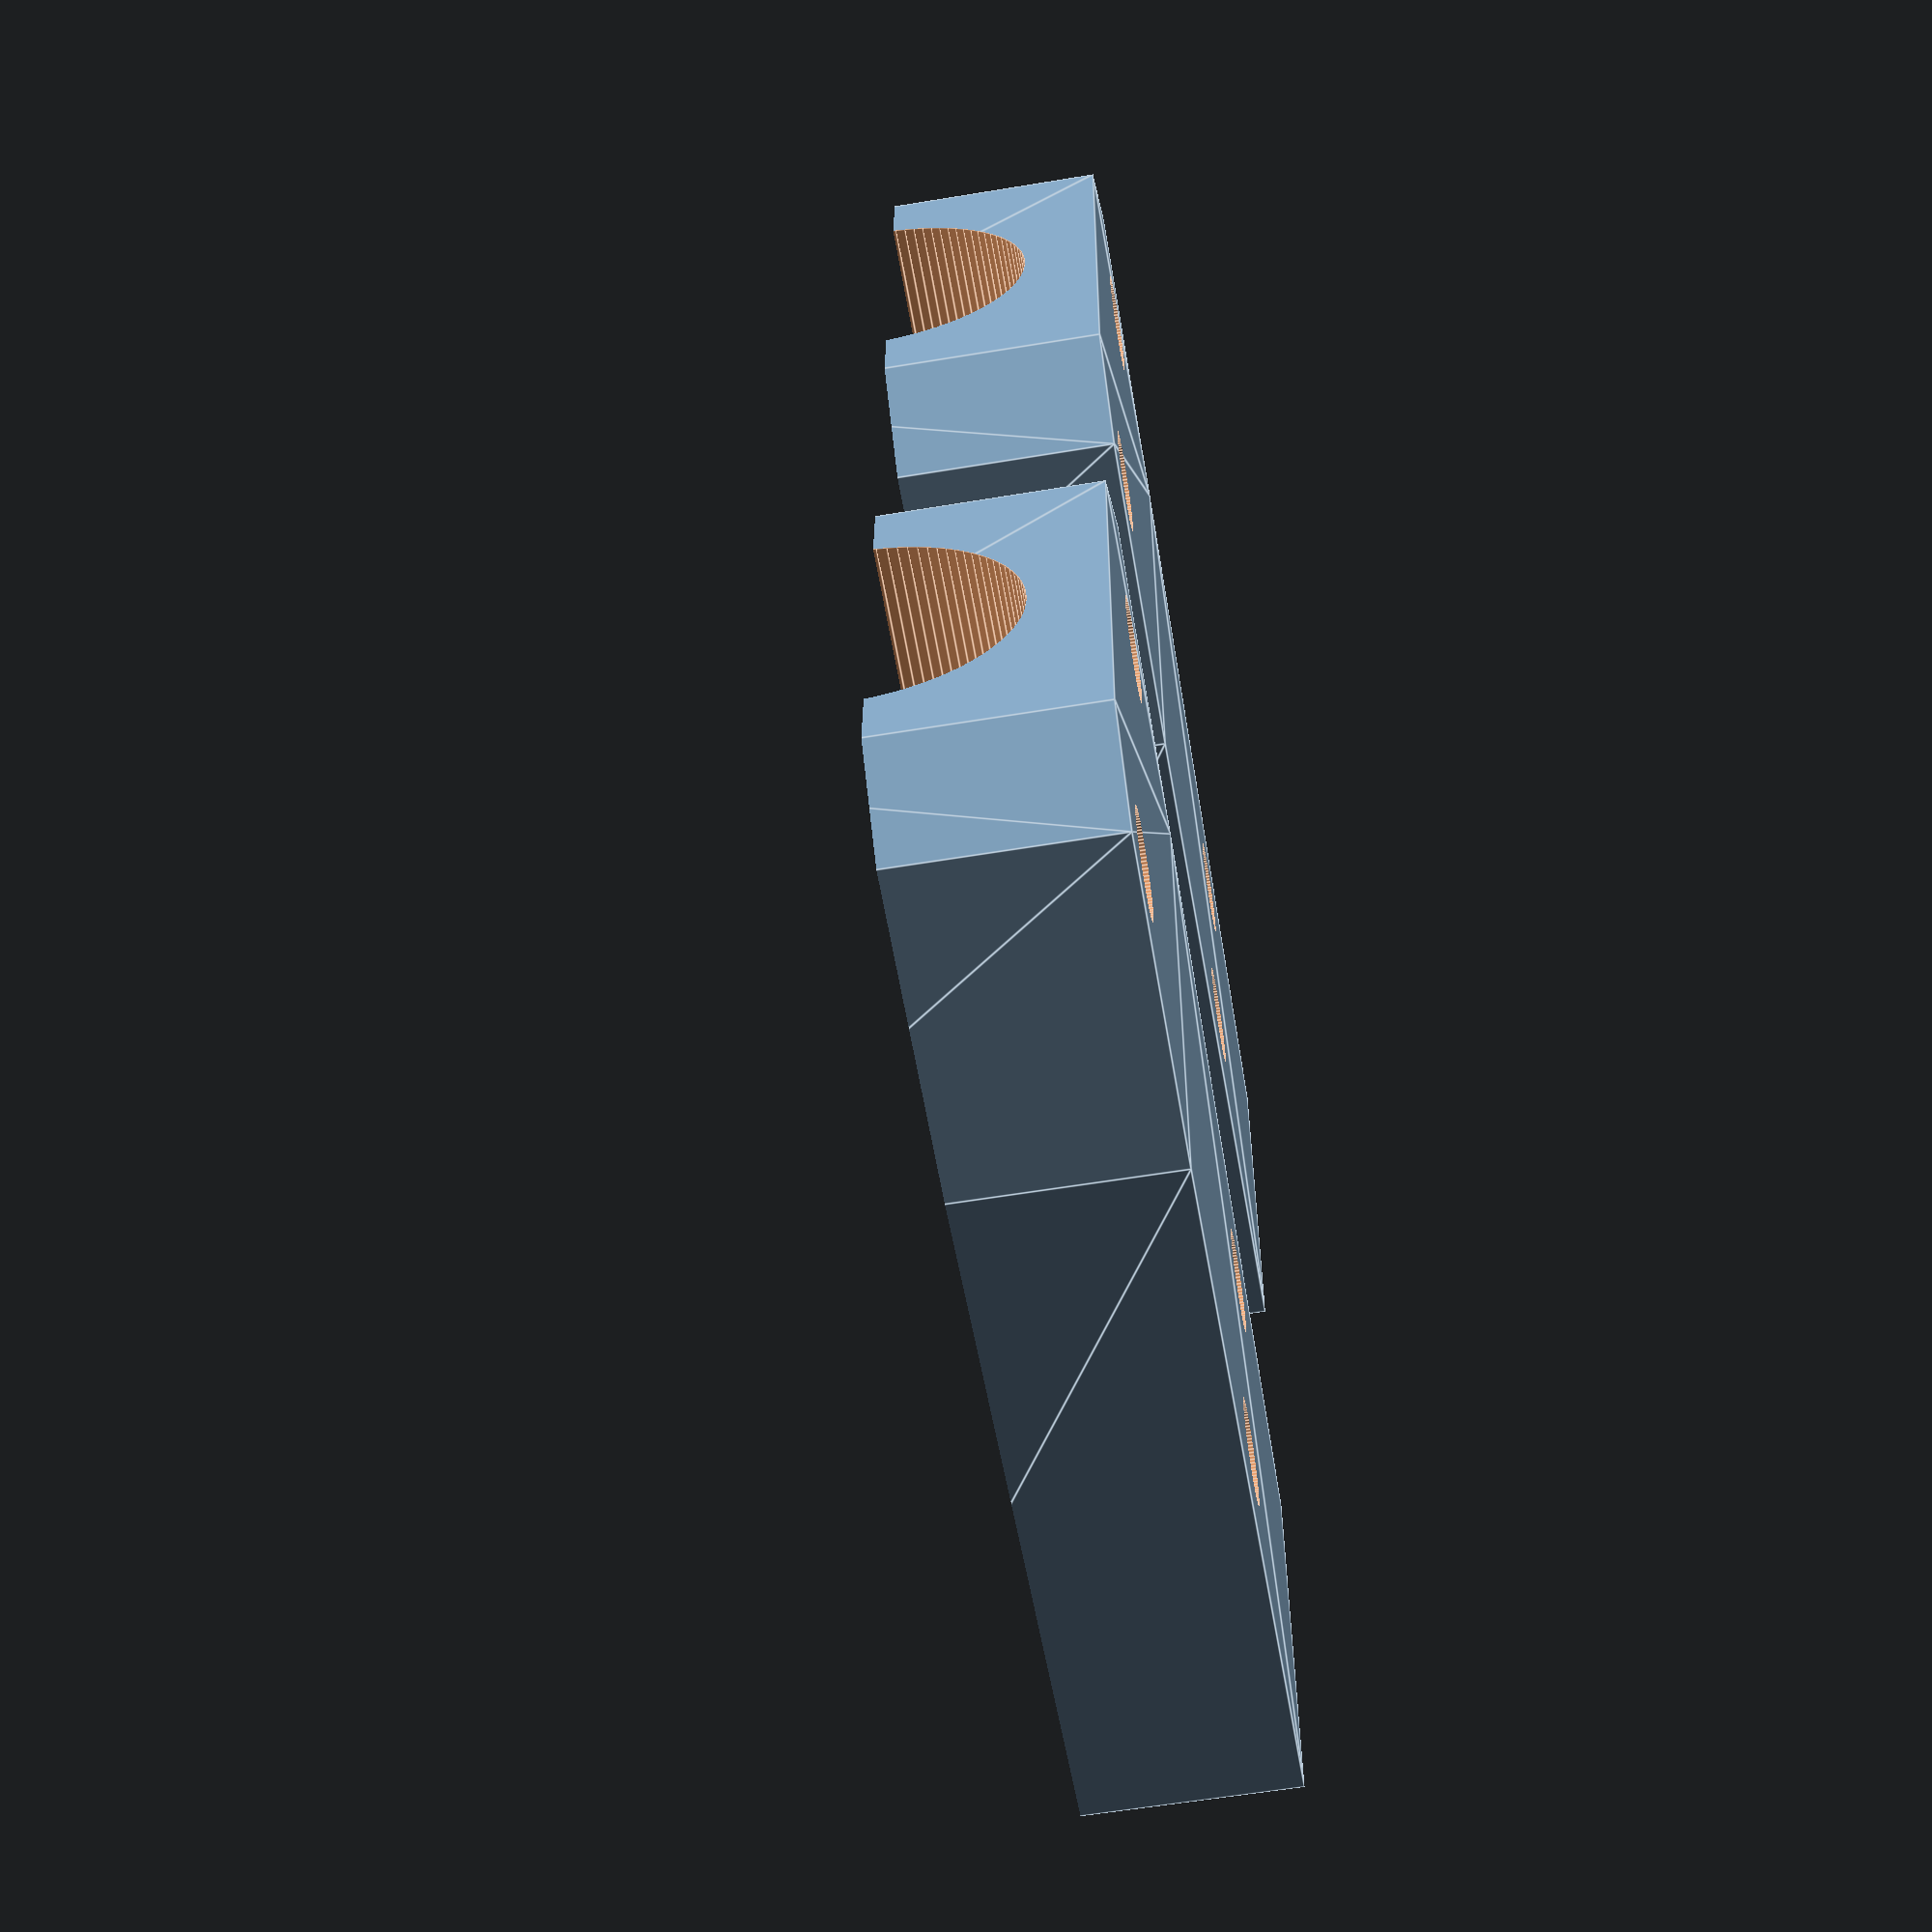
<openscad>
use <MCAD/nuts_and_bolts.scad>;

$fn = 100;

smallOD = 5.4;
smallH = 20;
largeOD = 3/8*25.4;
largeH = 15;
wall = 4;
translate([25,0,0]) zcoup(1);
zcoup(2);

module zcoup(half){
rotate([-90,0,0])
difference(){
hull(){
translate([0,0,35/2]) cube([14,14,largeH+smallH],center=true);
translate([0,0,largeH/2]) cube([19,14,largeH-5],center=true);}
translate([0,0,largeH]) cylinder(r=smallOD/2,h=smallH+0.01);
translate([0,0,-0.01]) cylinder(r=largeOD/2,h=largeH+0.02);
translate([largeOD/2+1.75,0,largeH/3]) rotate([90,0,0]) cylinder(r=3/2+0.05,h=100,center=true);
translate([-(largeOD/2+1.75),0,largeH/3]) rotate([90,0,0]) cylinder(r=3/2+0.05,h=100,center=true);
translate([smallOD/2+1.75,0,largeH+smallH/2]) rotate([90,0,0]) cylinder(r=3/2+0.05,h=100,center=true);
translate([-(smallOD/2+1.75),0,largeH+smallH/2]) rotate([90,0,0]) cylinder(r=3/2+0.05,h=100,center=true);

/*if(half==1)
{
translate([largeOD/2+1.75,16/2+0.1,largeH/3]) rotate([0,30,0]) rotate([90,0,0]) nutHole(3,0.1);
translate([-(largeOD/2+1.75),16/2+0.1,largeH/3]) rotate([0,30,0]) rotate([90,0,0]) nutHole(3,0.1);
translate([smallOD/2+1.75,16/2+0.1,largeH+smallH/2]) rotate([0,30,0]) rotate([90,0,0]) nutHole(3,0.1);
translate([-(smallOD/2+1.75),16/2+0.1,largeH+smallH/2]) rotate([0,30,0]) rotate([90,0,0]) nutHole(3,0.1);
}
else
{
translate([largeOD/2+1.75,16/2-1.5,largeH/3]) rotate([90,0,0]) boltHole(3,0.1);
translate([-(largeOD/2+1.75),16/2-1.5,largeH/3]) rotate([90,0,0]) boltHole(3,0.1);
translate([smallOD/2+1.75,16/2-1.5,largeH+smallH/2]) rotate([90,0,0]) boltHole(3,0.1);
translate([-(smallOD/2+1.75),16/2-1.5,largeH+smallH/2]) rotate([90,0,0]) boltHole(3,0.1);
}*/
translate([0,-25+0.5,25-0.1]) cube(50,center=true);
}}

</openscad>
<views>
elev=58.2 azim=267.0 roll=99.8 proj=p view=edges
</views>
